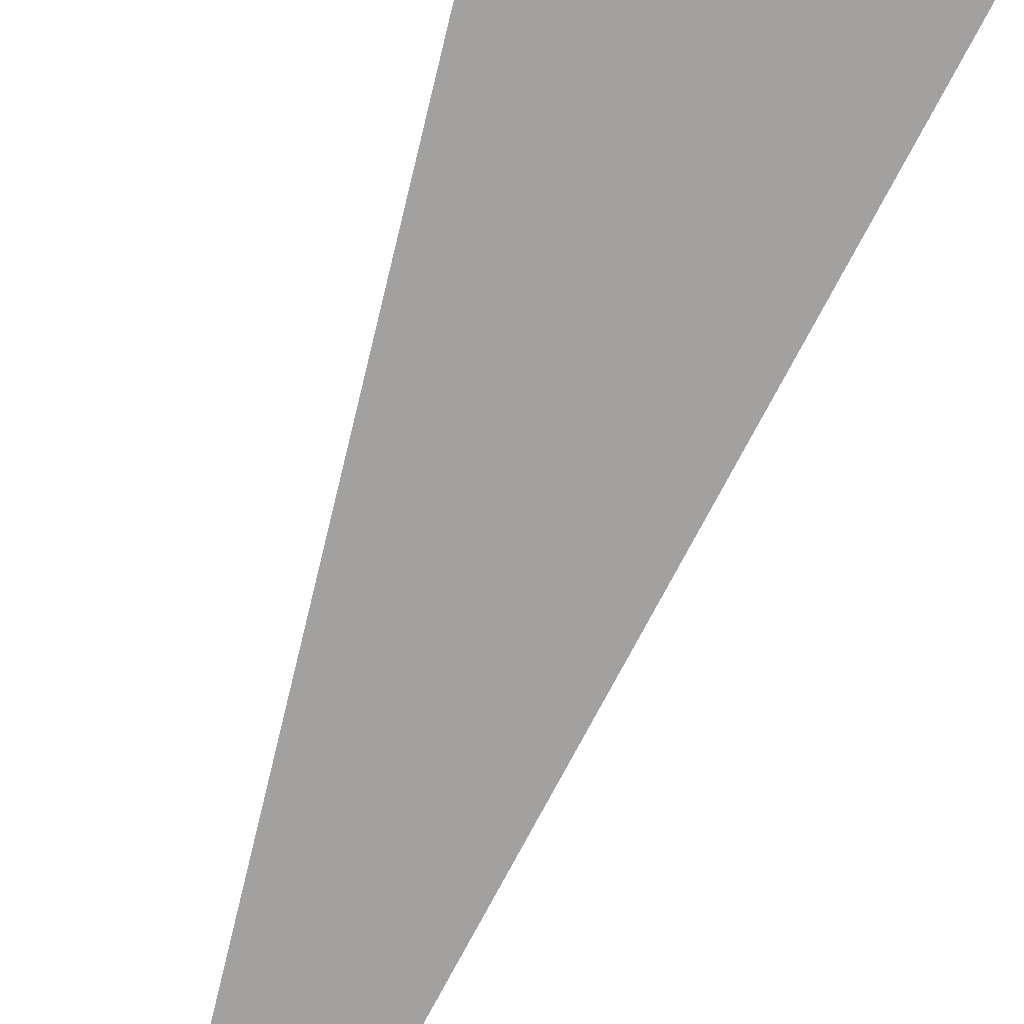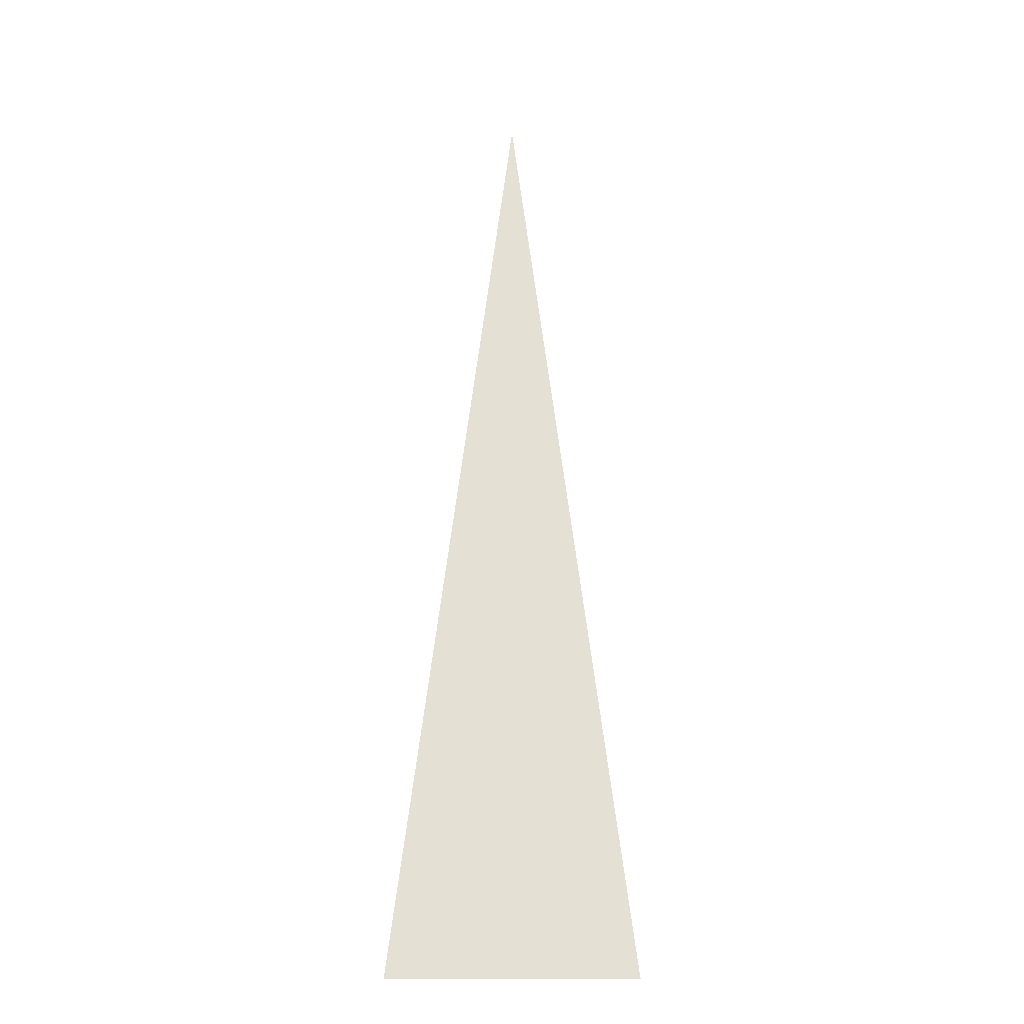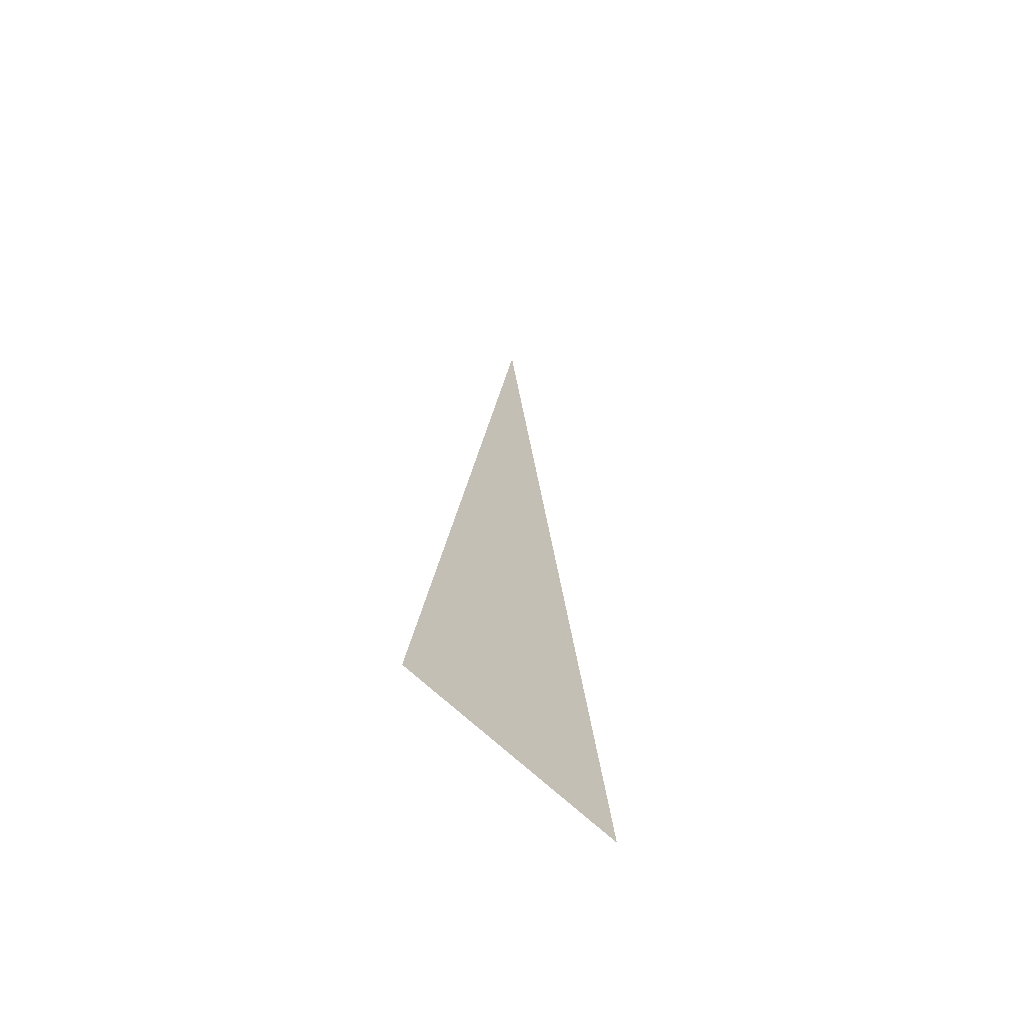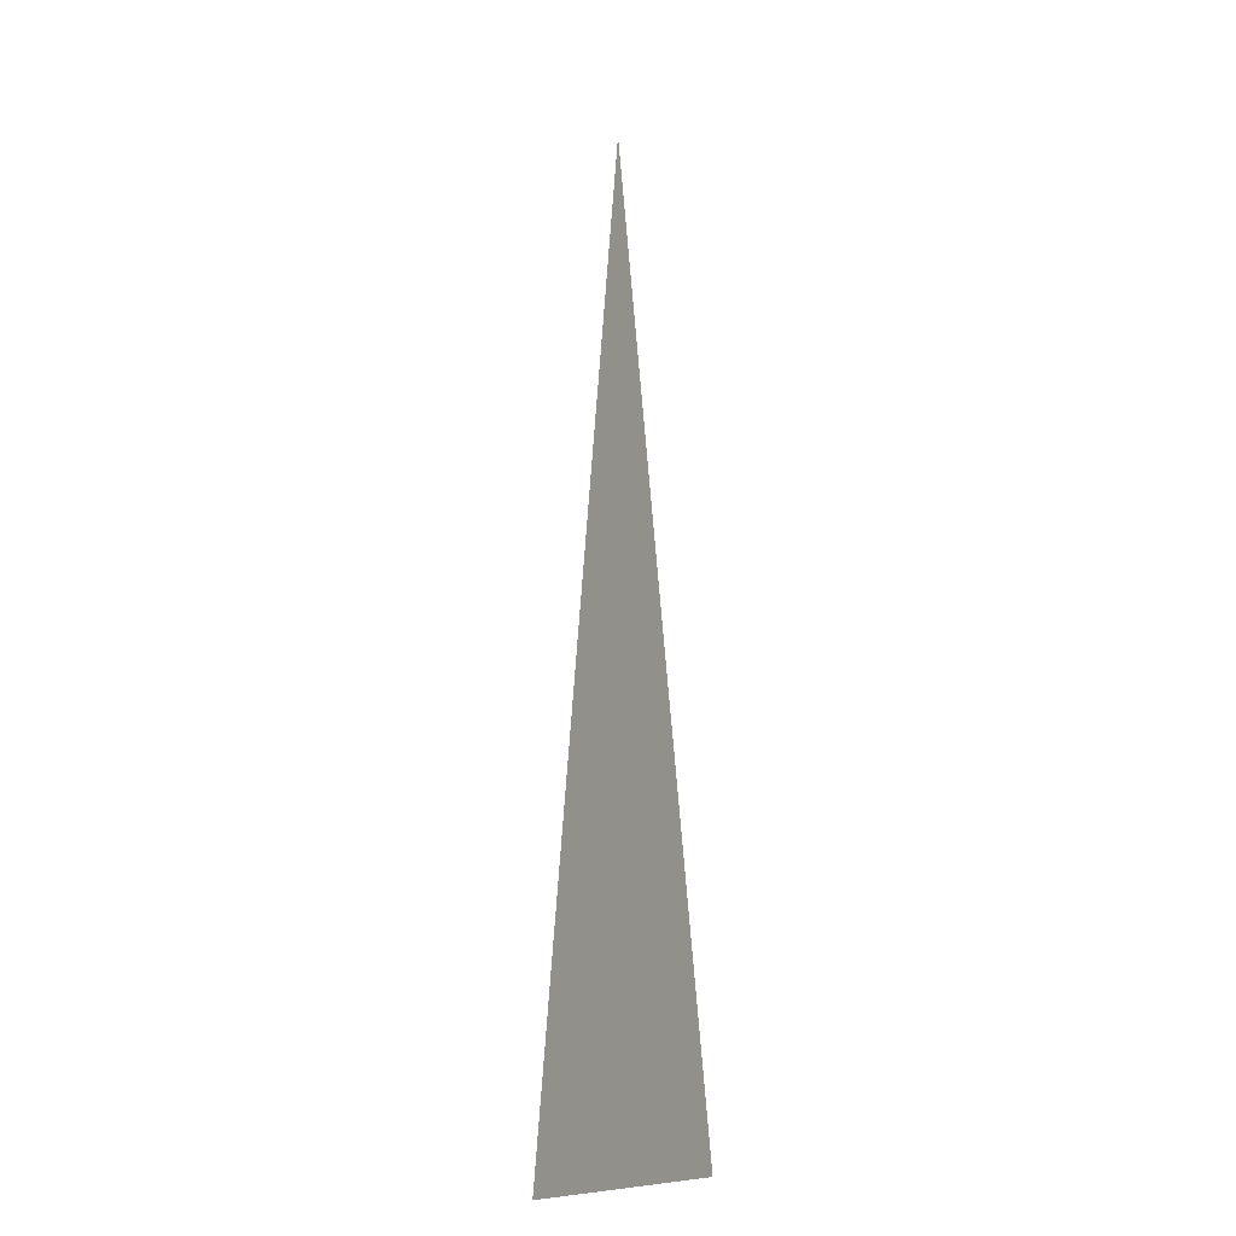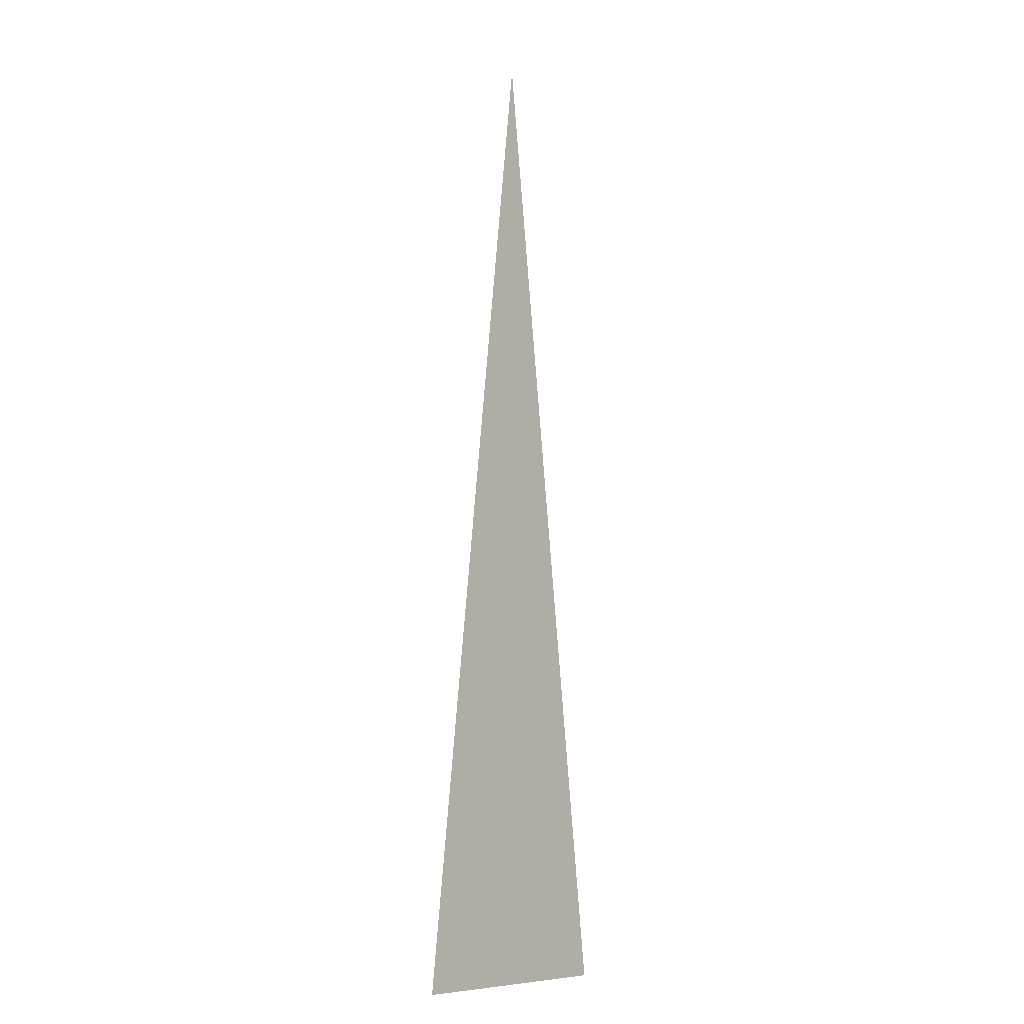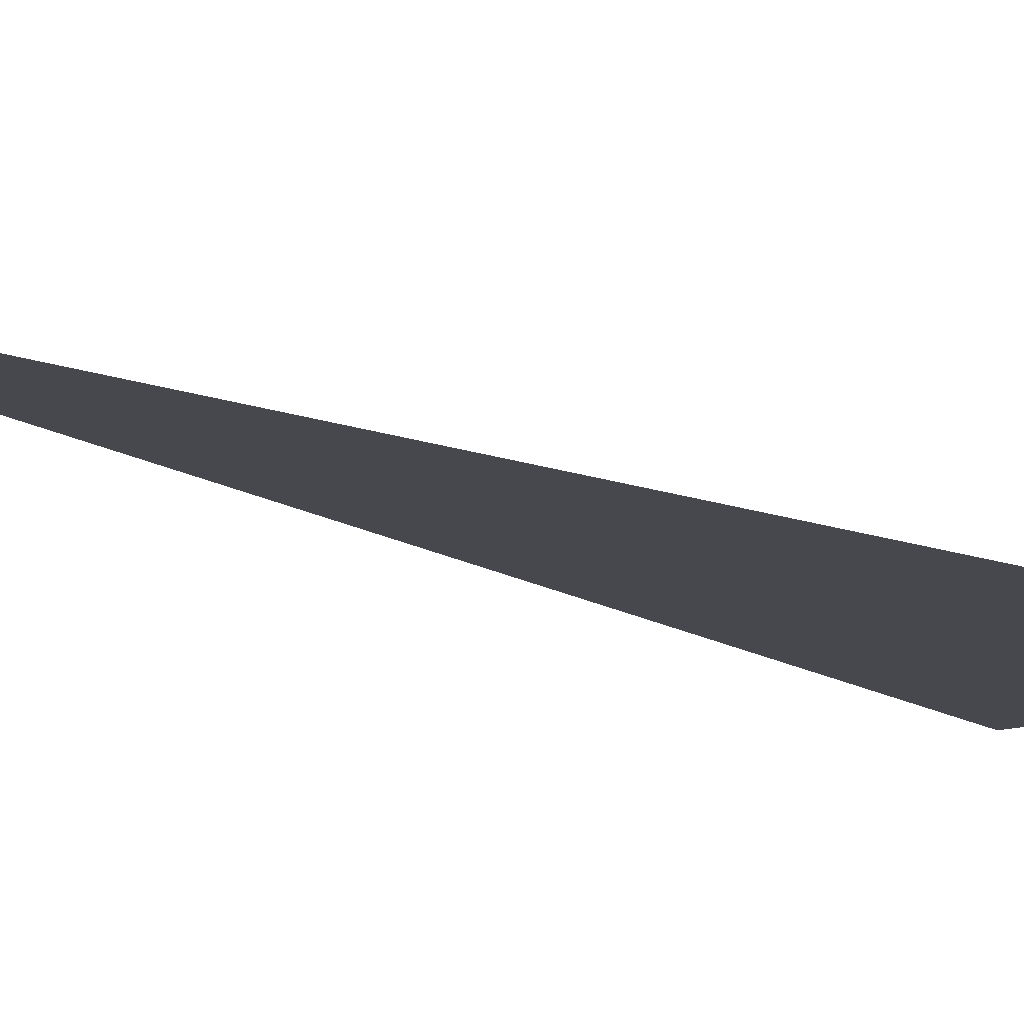
<metadata>
{"format":"obj","ext":"obj","renderer":"f3d","projection":"perspective","resolution":1024,"background":"white","views":[{"elev":-72.2,"azim":-20.4,"up":"+Z"},{"elev":-24.7,"azim":-179.7,"up":"+Y"},{"elev":-65.9,"azim":-44.0,"up":"+Y"},{"elev":-19.8,"azim":-126.3,"up":"+Y"},{"elev":-8.5,"azim":-50.5,"up":"+Y"},{"elev":-11.7,"azim":-141.7,"up":"+Z"}]}
</metadata>
<code>
o Grass
v -0.5 0 0
v 0.5 0 0
v -0.375 1 0
v 0.375 1 0
v -0.25 2 0
v 0.25 2 0
v -0.125 3 0
v 0.125 3 0
v 0 4 0
f 1 2 3
f 2 4 3
f 3 4 5
f 4 6 5
f 5 6 7
f 6 8 7
f 7 8 9

</code>
